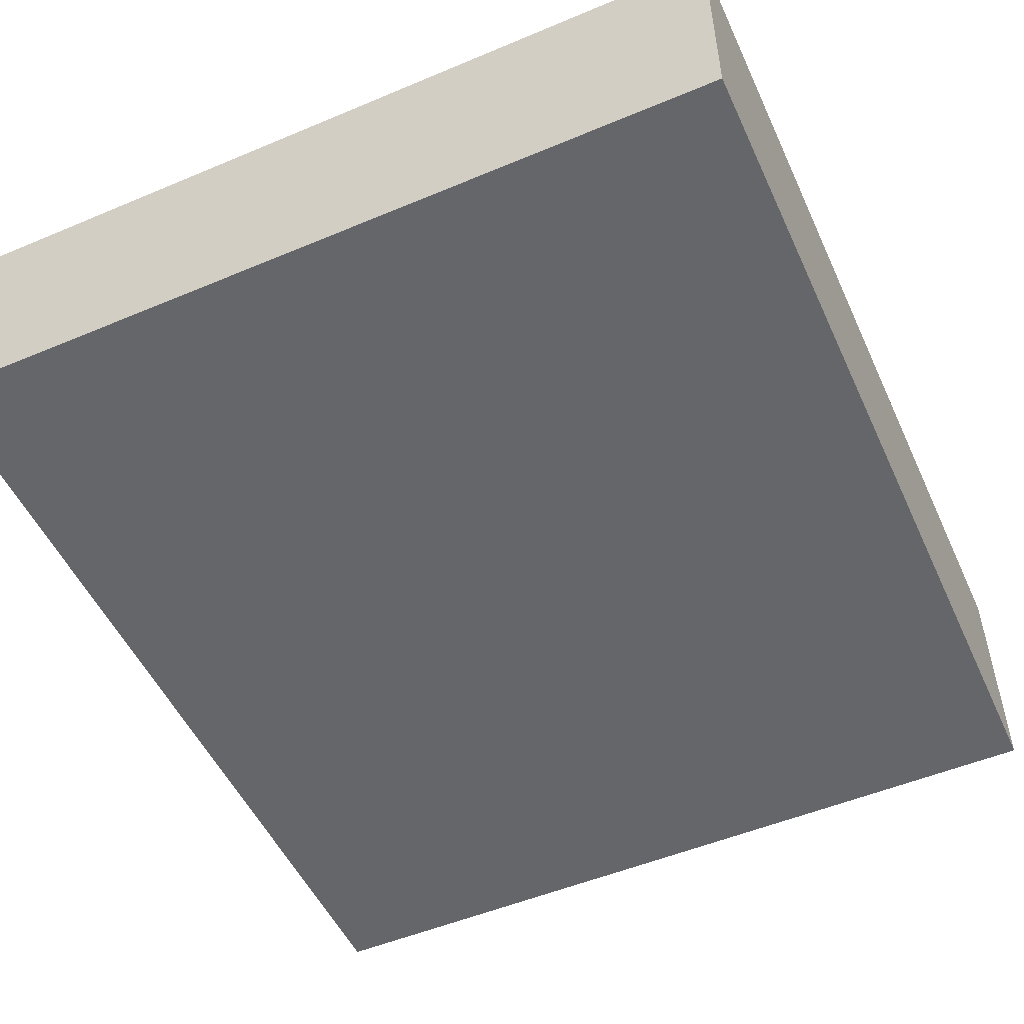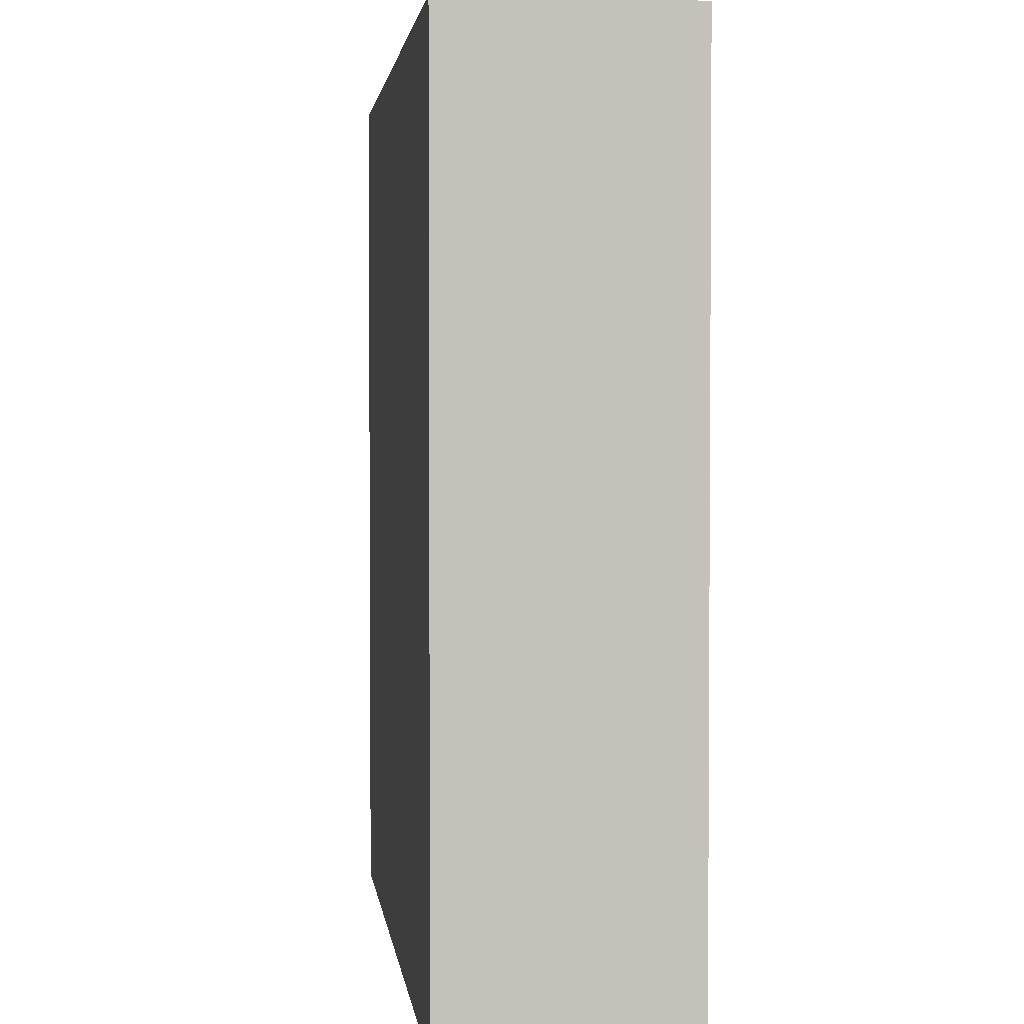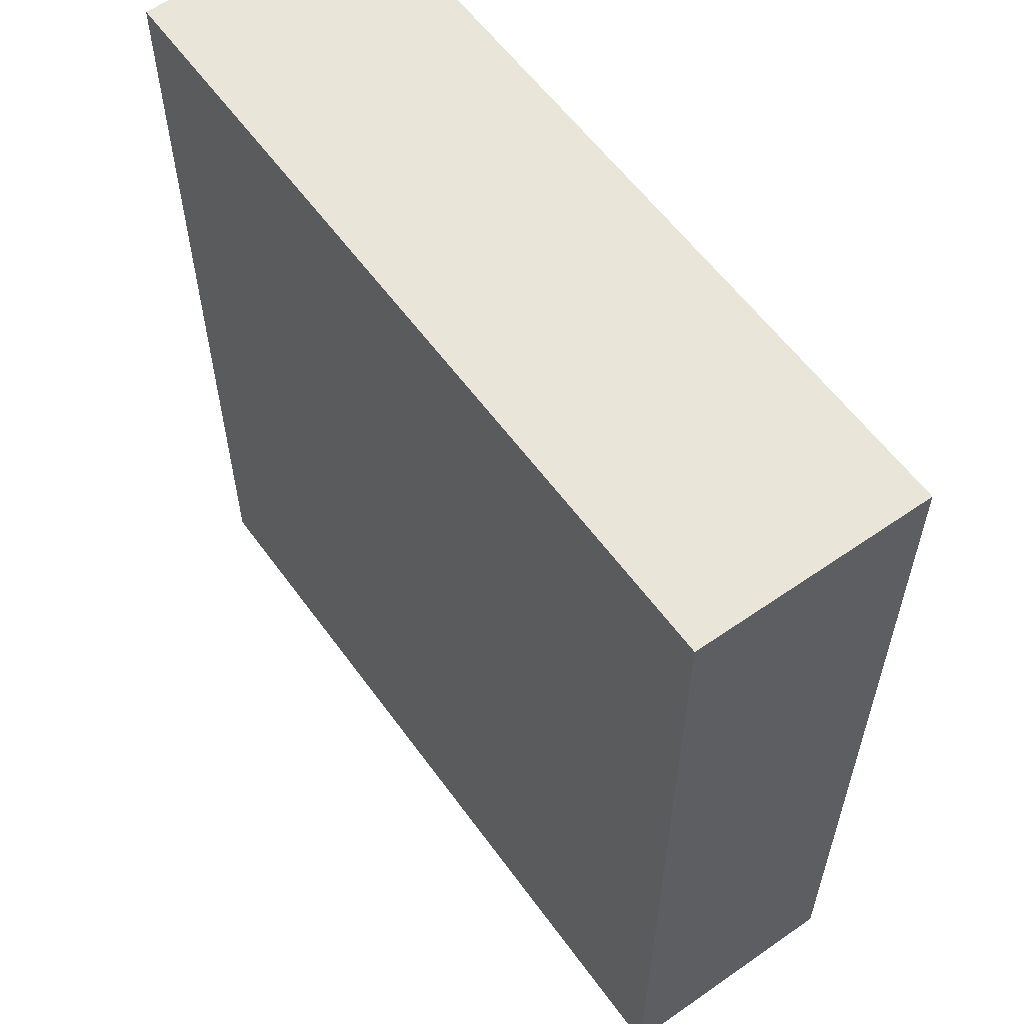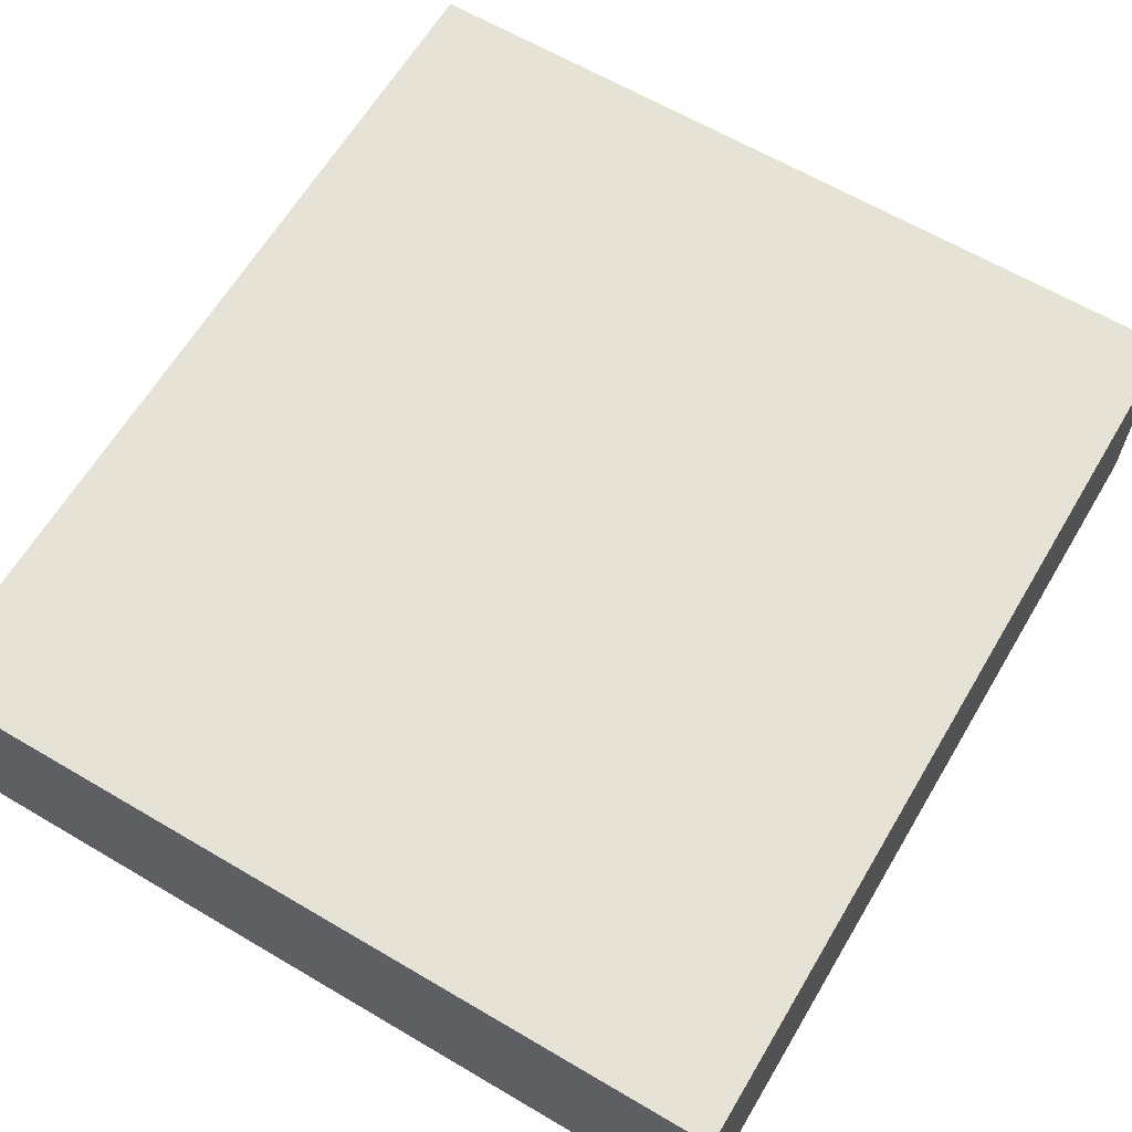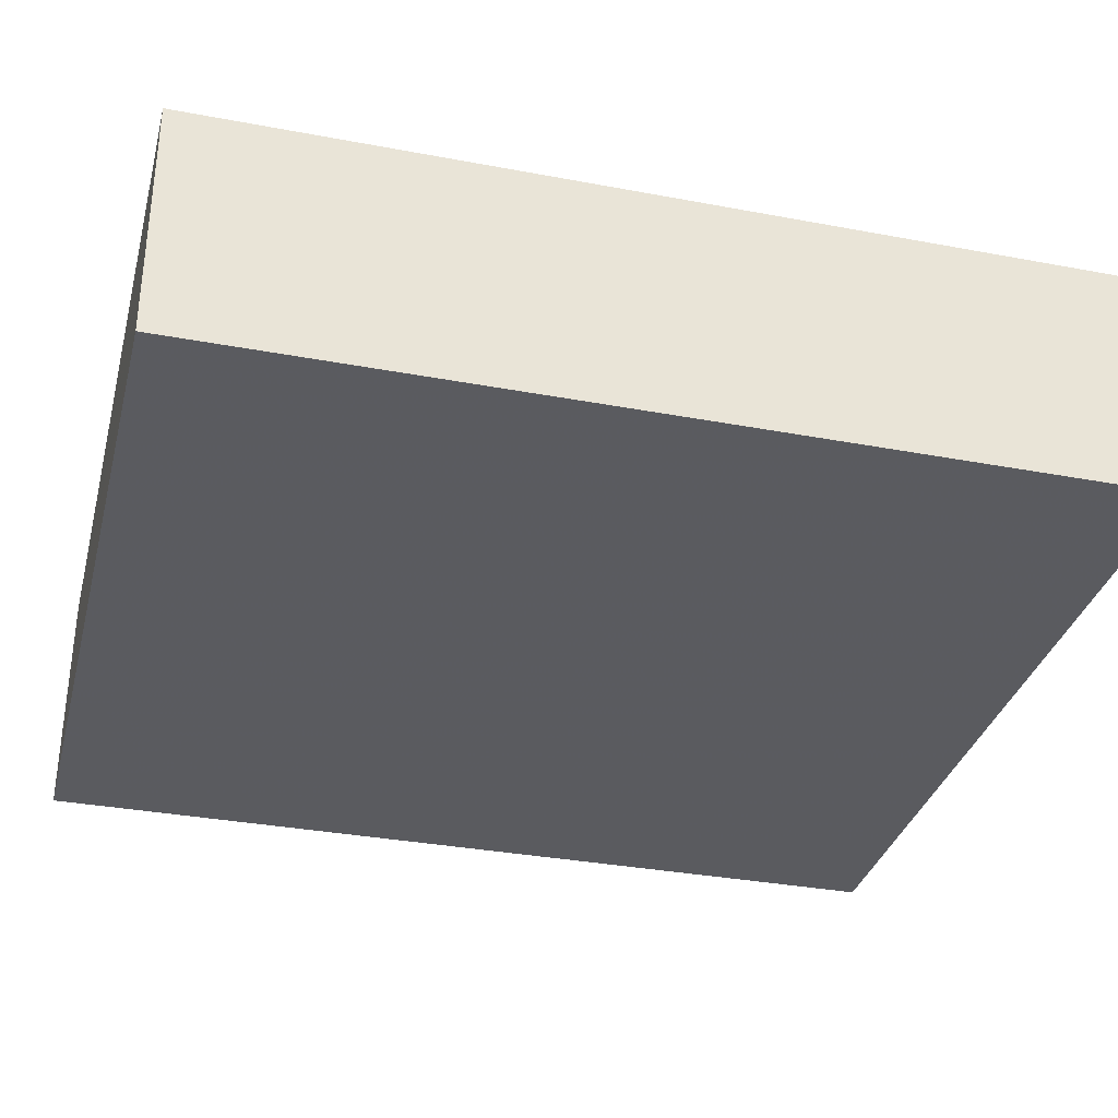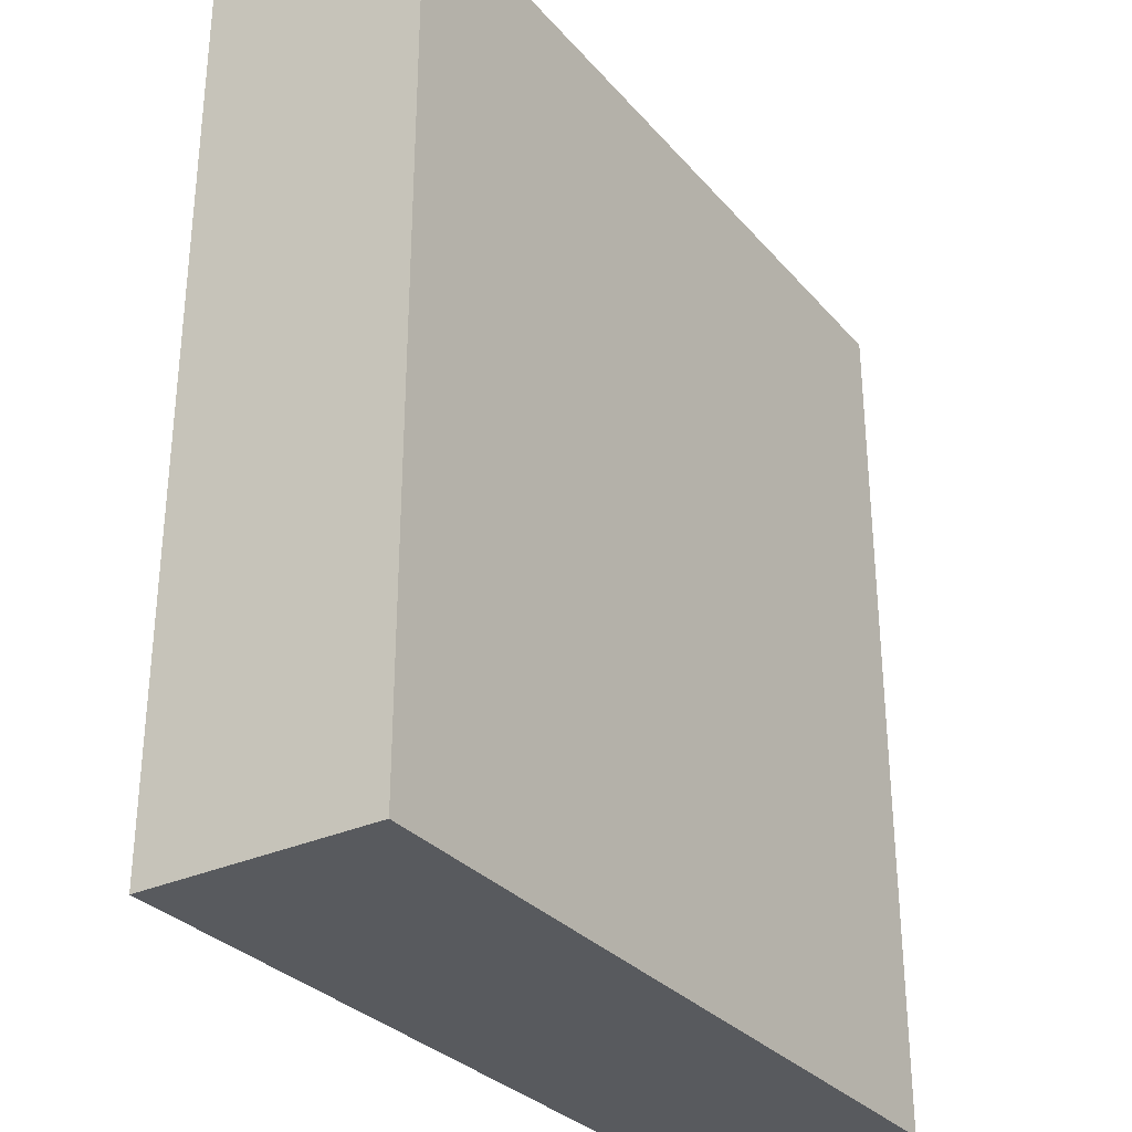
<metadata>
{"format":"obj","ext":"obj","renderer":"f3d","projection":"perspective","resolution":1024,"background":"white","views":[{"elev":-51.9,"azim":-155.6,"up":"+Y"},{"elev":2.5,"azim":83.0,"up":"+Z"},{"elev":58.5,"azim":-125.7,"up":"+Z"},{"elev":63.6,"azim":30.7,"up":"+Y"},{"elev":-33.5,"azim":-104.4,"up":"+Y"},{"elev":-31.0,"azim":123.3,"up":"+Z"}]}
</metadata>
<code>
o 19353
v 2226 1872 14.59
v 2226 1872 14.59
v 2226 1872 14.4
v 2226 1872 14.59
v 2226 1872 14.59
v 2226 1872 14.59
v 2226 1872 14.59
v 2226 1872 14.4
v 2226 1872 14.4
v 2226 1872 14.4
v 2226 1872 14.4
v 2226 1872 14.59
v 2226 1872 14.4
v 2226 1872 14.59
v 2226 1872 14.4
v 2226 1872 14.4
v 2226 1872 14.59
v 2226 1872 14.59
v 2226 1872 14.4
v 2226 1872 14.4
v 2226 1872 14.4
v 2226 1872 14.59
v 2226 1872 14.59
v 2226 1872 14.4
v 2226 1872 14.4
v 2226 1872 14.4
v 2226 1872 14.4
v 2226 1872 14.4
v 2226 1872 14.59
f 1 2 3
f 1 4 5
f 6 2 7
f 8 9 7
f 10 7 11
f 12 13 14
f 14 15 16
f 17 15 18
f 19 20 21
f 22 23 20
f 24 25 26
f 27 28 29

</code>
